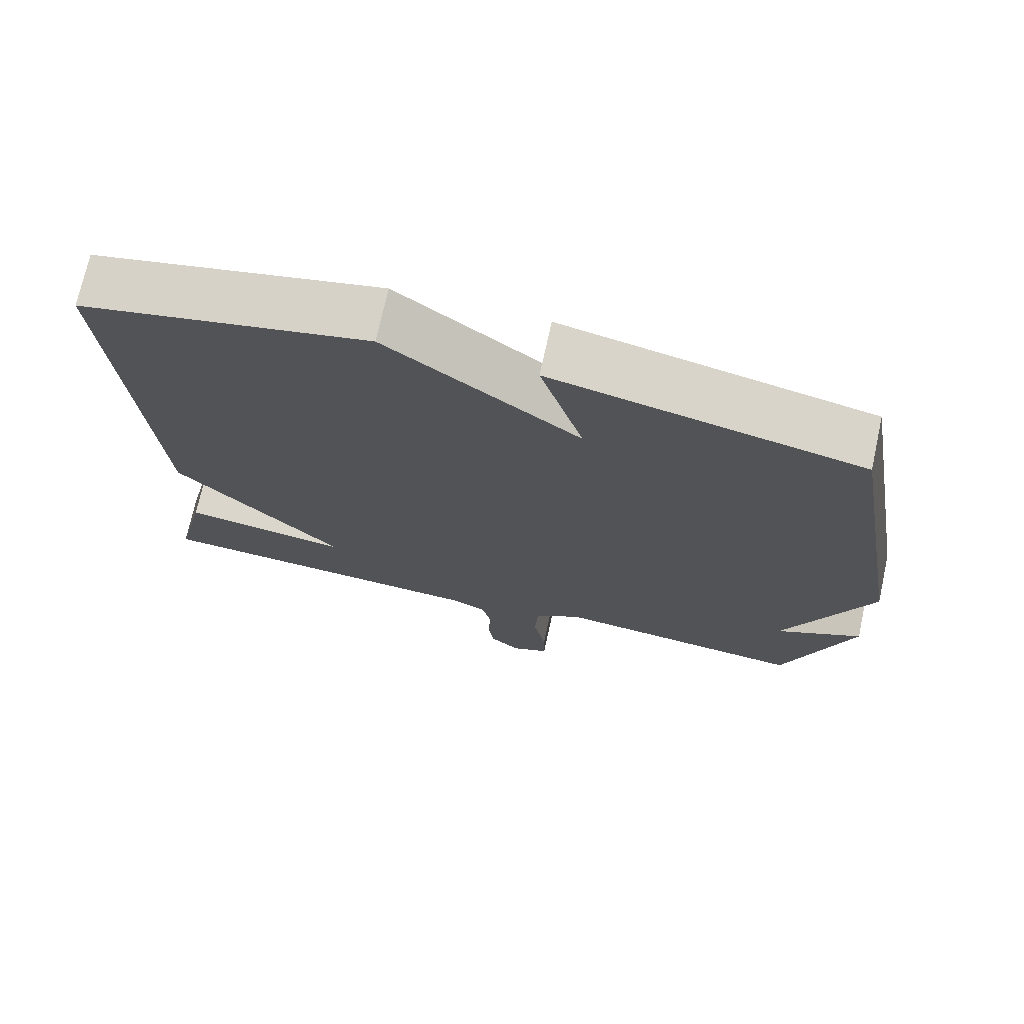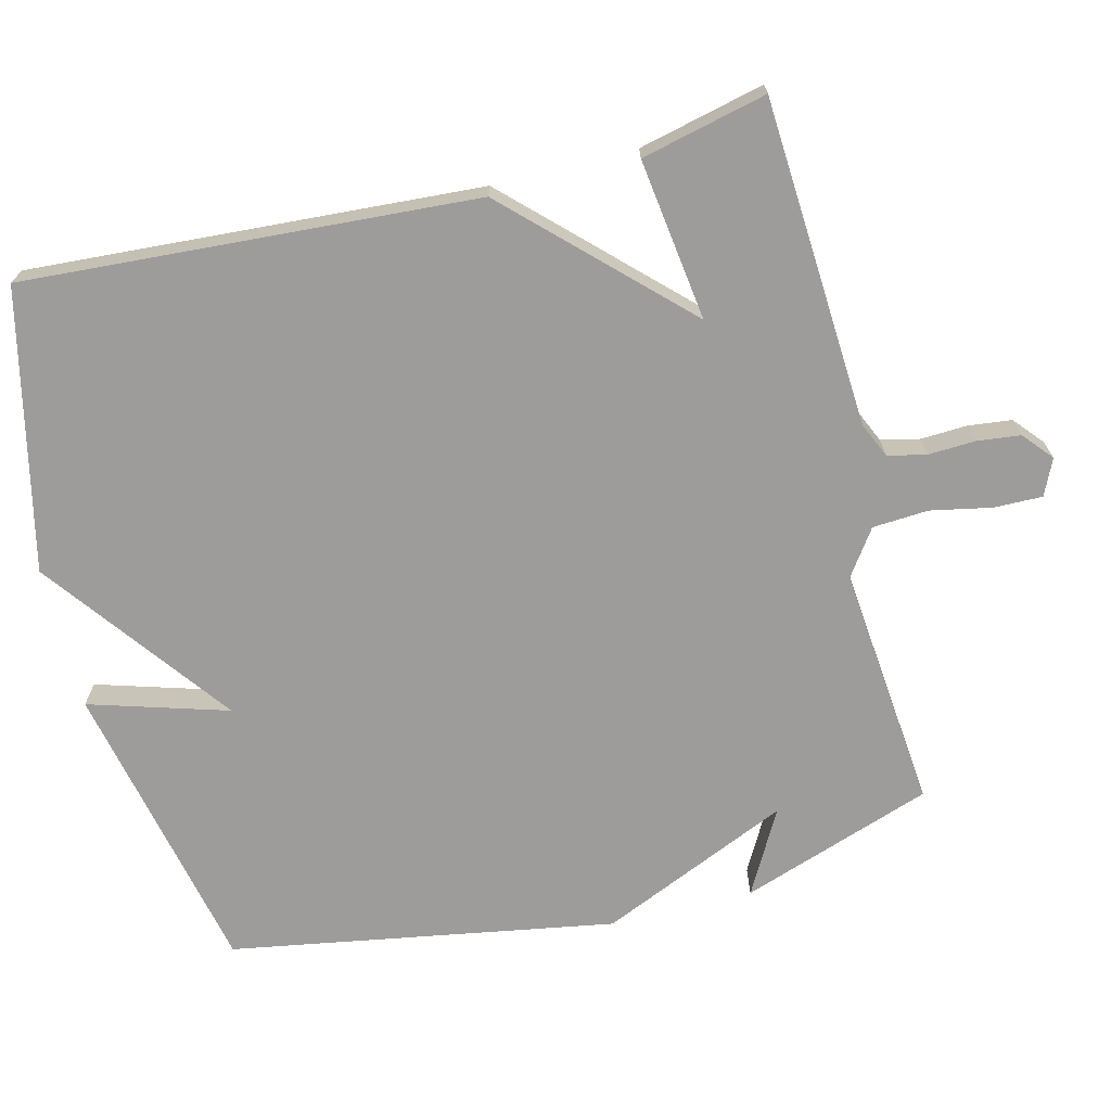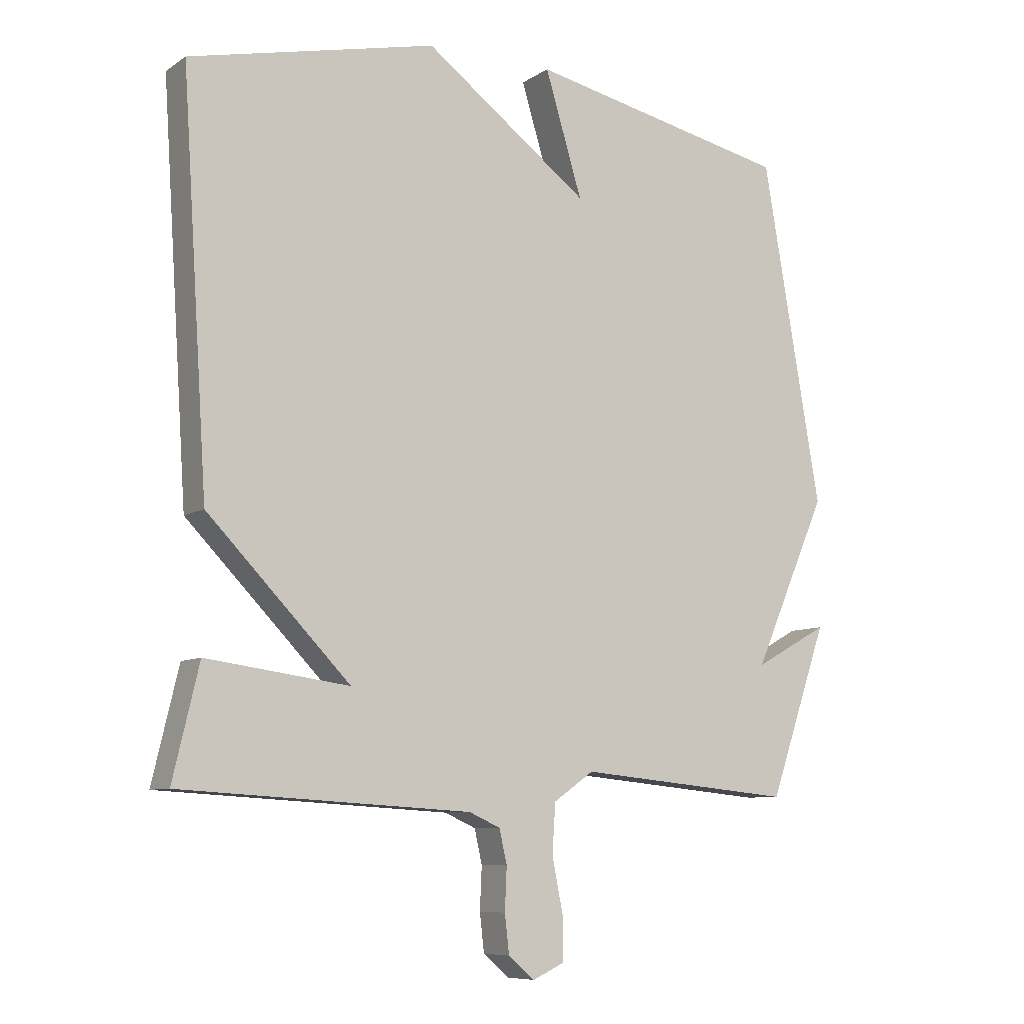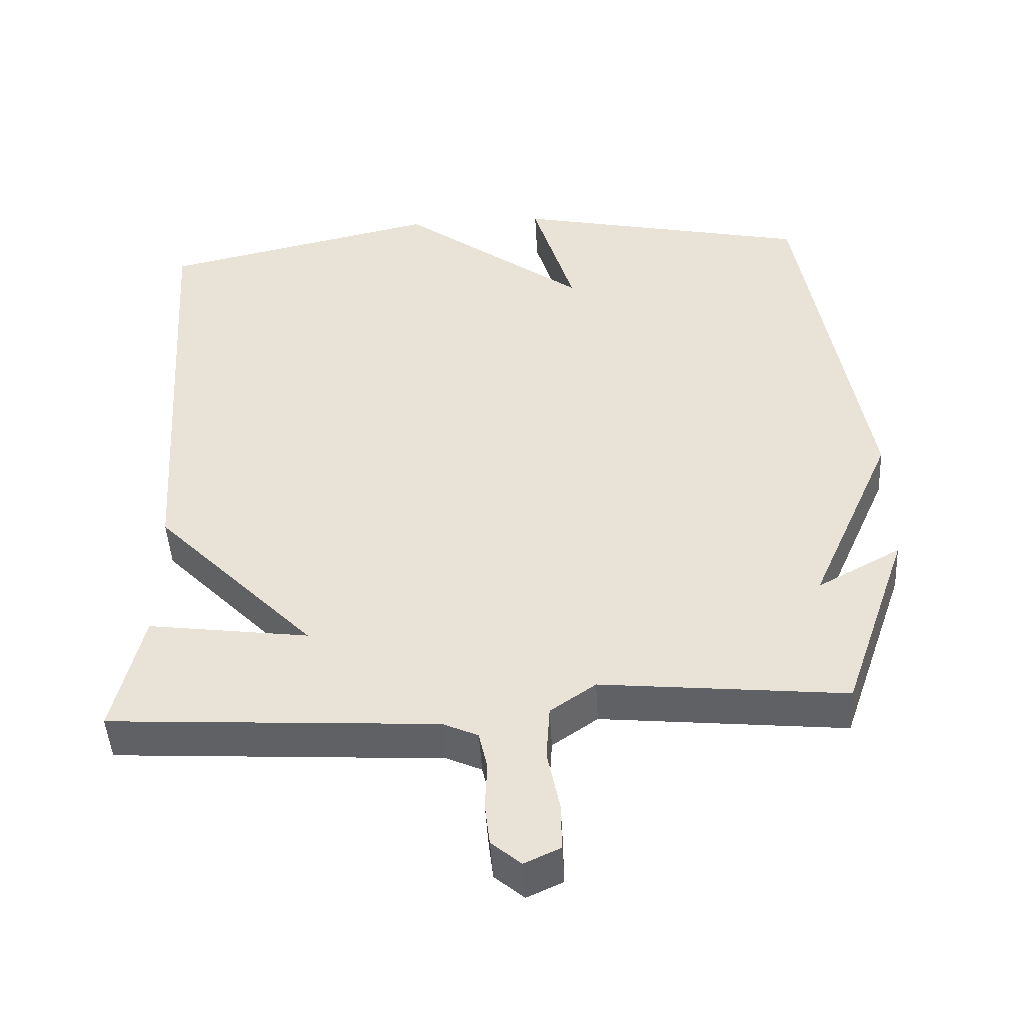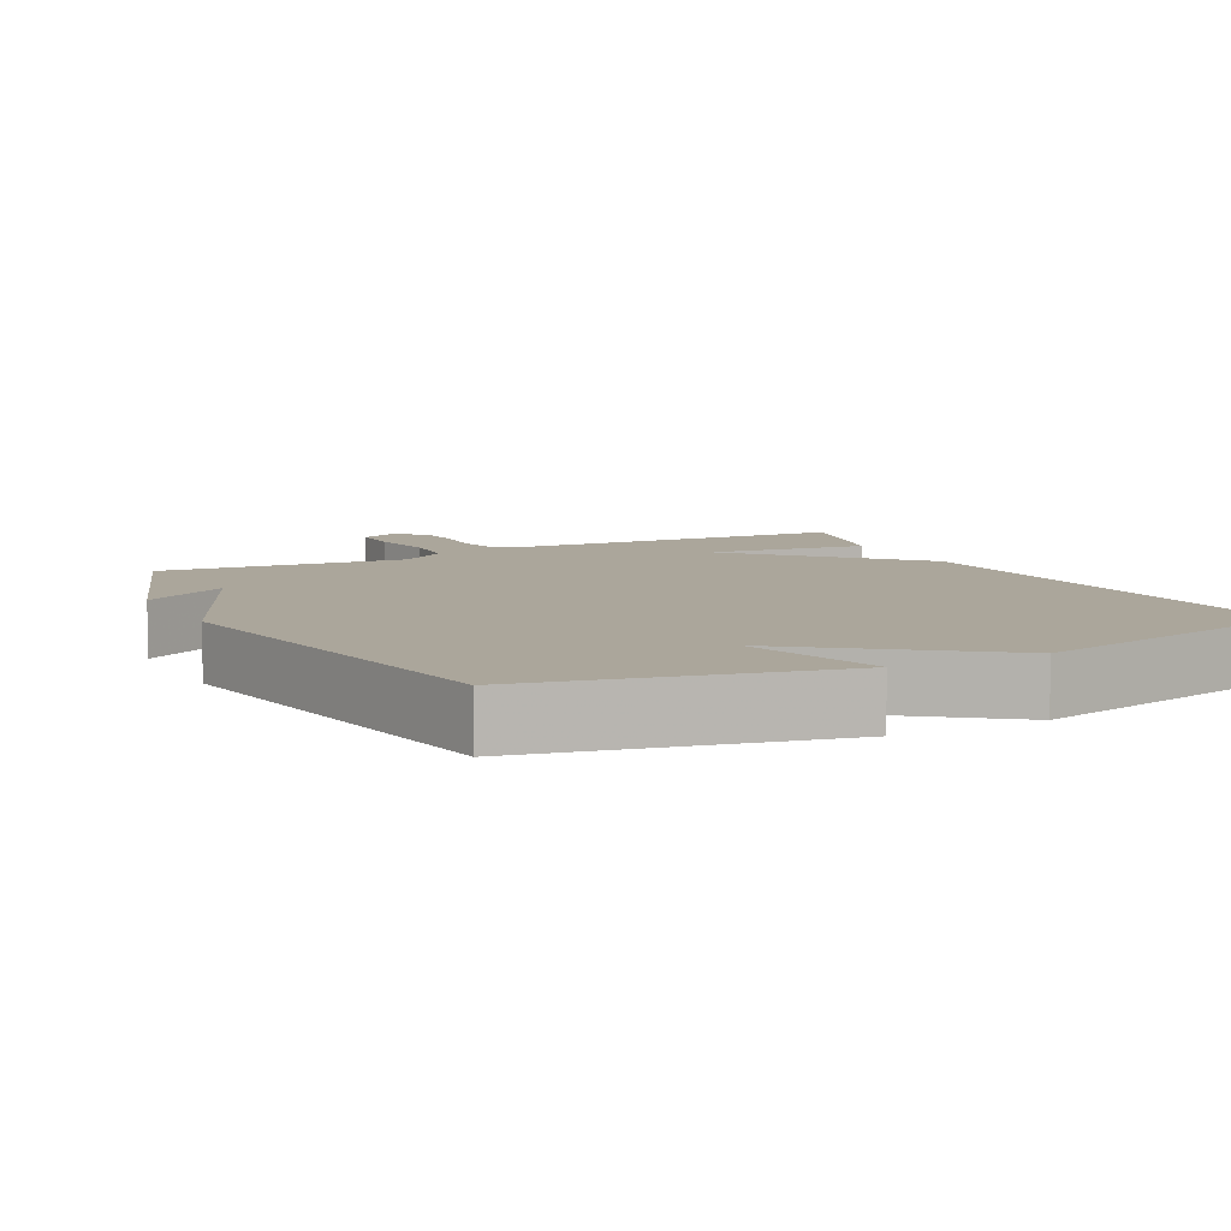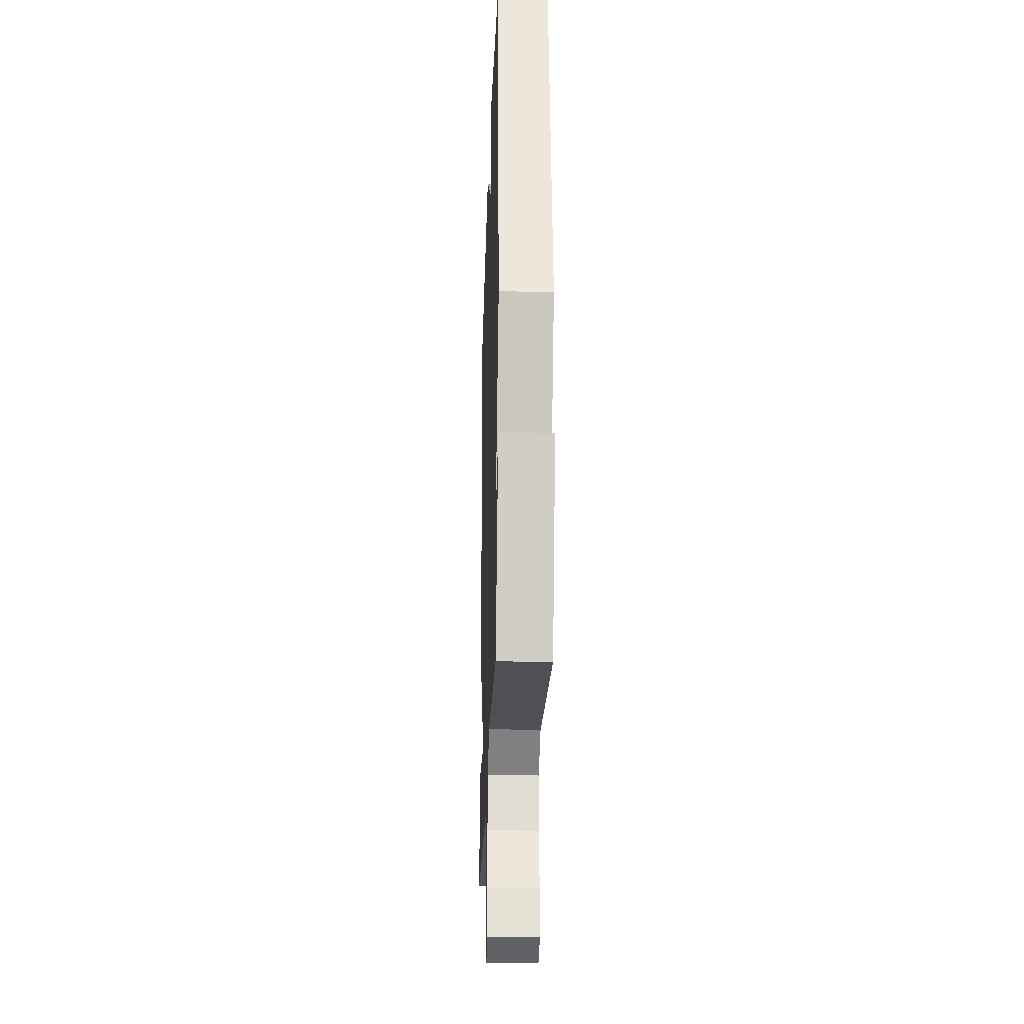
<metadata>
{"format":"obj","ext":"obj","renderer":"f3d","projection":"perspective","resolution":1024,"background":"white","views":[{"elev":72.5,"azim":-167.6,"up":"+Z"},{"elev":-70.1,"azim":104.1,"up":"+Y"},{"elev":-8.3,"azim":148.8,"up":"+Z"},{"elev":-46.5,"azim":-176.8,"up":"+Z"},{"elev":8.0,"azim":-27.1,"up":"+Y"},{"elev":-25.0,"azim":-91.9,"up":"+Z"}]}
</metadata>
<code>
v -0.5 0.07 -0.5
v -0.592 0.07 -0.234
v -0.476 0.07 -0.298
v -0.592 0.07 -0.034
v -0.5 0.07 0.5
v -0.087 0.07 0.588
v -0.145 0.07 0.396
v 0.113 0.07 0.588
v 0.5 0.07 0.5
v 0.459 0.07 -0.126
v 0.235 0.07 -0.356
v 0.459 0.07 -0.326
v 0.5 0.07 -0.5
v 0.045 0.07 -0.527
v -0.004 0.07 -0.549
v -0.016 0.07 -0.602
v -0.013 0.07 -0.668
v -0.02 0.07 -0.728
v -0.061 0.07 -0.763
v -0.111 0.07 -0.74
v -0.11 0.07 -0.673
v -0.093 0.07 -0.588
v -0.098 0.07 -0.511
v -0.161 0.07 -0.467
v -0.5 0 -0.5
v -0.592 0 -0.234
v -0.476 0 -0.298
v -0.592 0 -0.034
v -0.5 0 0.5
v -0.087 0 0.588
v -0.145 0 0.396
v 0.113 0 0.588
v 0.5 0 0.5
v 0.459 0 -0.126
v 0.235 0 -0.356
v 0.459 0 -0.326
v 0.5 0 -0.5
v 0.045 0 -0.527
v -0.004 0 -0.549
v -0.016 0 -0.602
v -0.013 0 -0.668
v -0.02 0 -0.728
v -0.061 0 -0.763
v -0.111 0 -0.74
v -0.11 0 -0.673
v -0.093 0 -0.588
v -0.098 0 -0.511
v -0.161 0 -0.467
f 20 21 22
f 19 20 22
f 18 19 22
f 17 18 22
f 16 17 22
f 15 16 22 23
f 14 15 23 24
f 13 14 24
f 12 13 24
f 11 12 24
f 11 24 1
f 10 11 1
f 9 10 1
f 8 9 1
f 7 8 1
f 5 6 7
f 4 5 7
f 3 4 7
f 1 2 3
f 1 3 7
f 46 45 44
f 46 44 43
f 46 43 42
f 46 42 41
f 46 41 40
f 47 46 40 39
f 48 47 39 38
f 48 38 37
f 48 37 36
f 48 36 35
f 25 48 35
f 25 35 34
f 25 34 33
f 25 33 32
f 25 32 31
f 31 30 29
f 31 29 28
f 31 28 27
f 27 26 25
f 31 27 25
f 1 25 26 2
f 2 26 27 3
f 3 27 28 4
f 4 28 29 5
f 5 29 30 6
f 6 30 31 7
f 7 31 32 8
f 8 32 33 9
f 9 33 34 10
f 10 34 35 11
f 11 35 36 12
f 12 36 37 13
f 13 37 38 14
f 14 38 39 15
f 15 39 40 16
f 16 40 41 17
f 17 41 42 18
f 18 42 43 19
f 19 43 44 20
f 20 44 45 21
f 21 45 46 22
f 22 46 47 23
f 23 47 48 24
f 24 48 25 1

</code>
